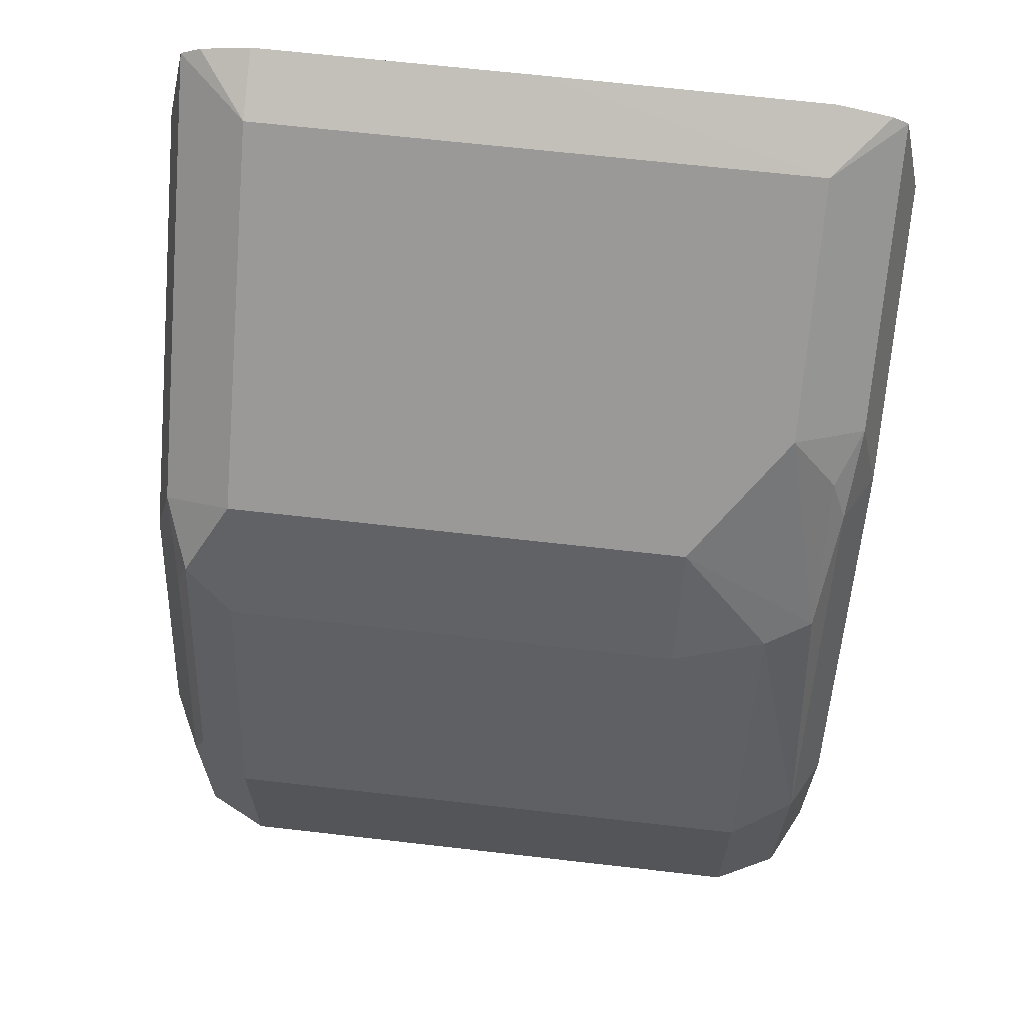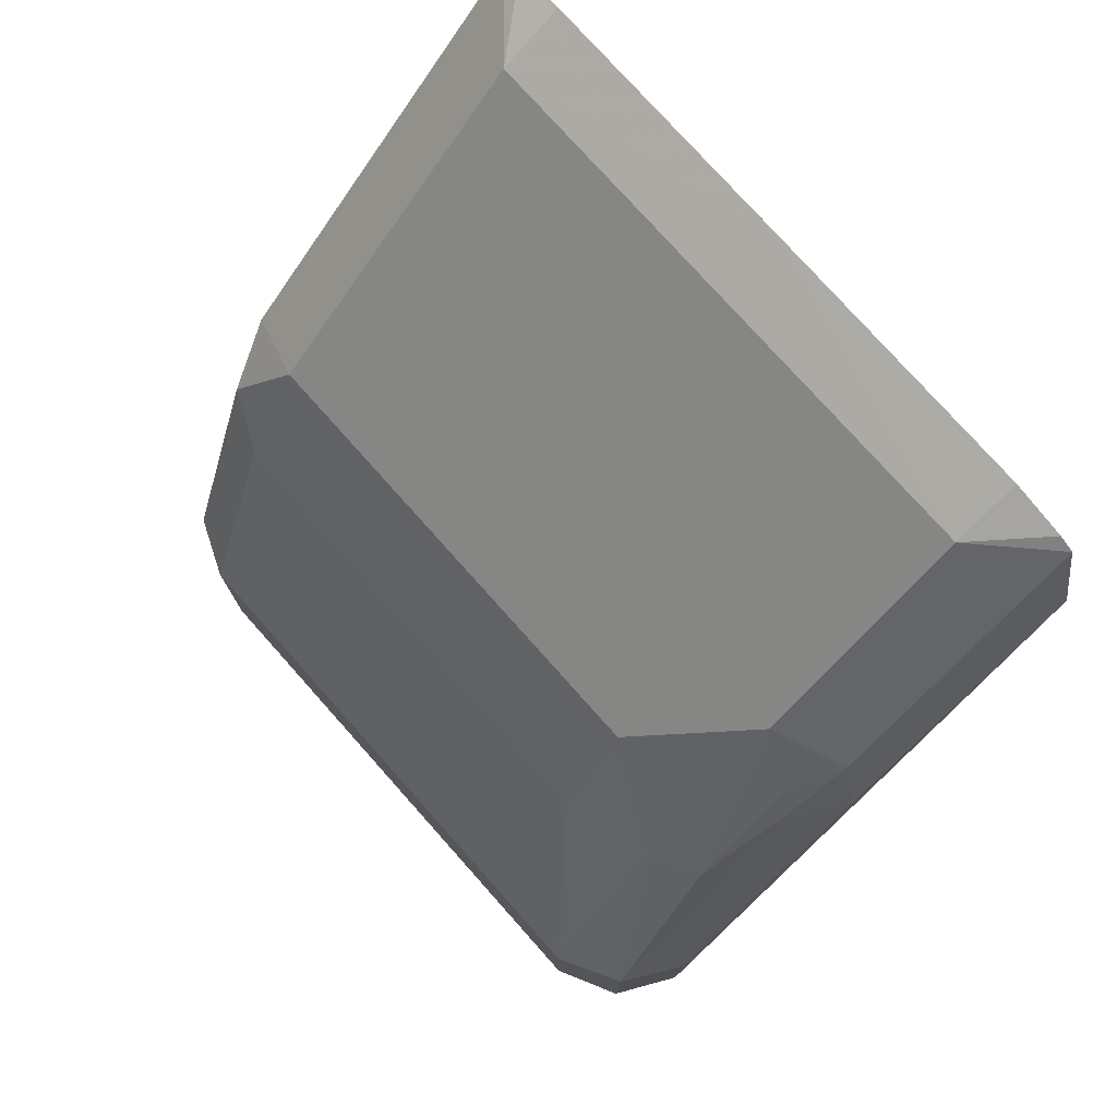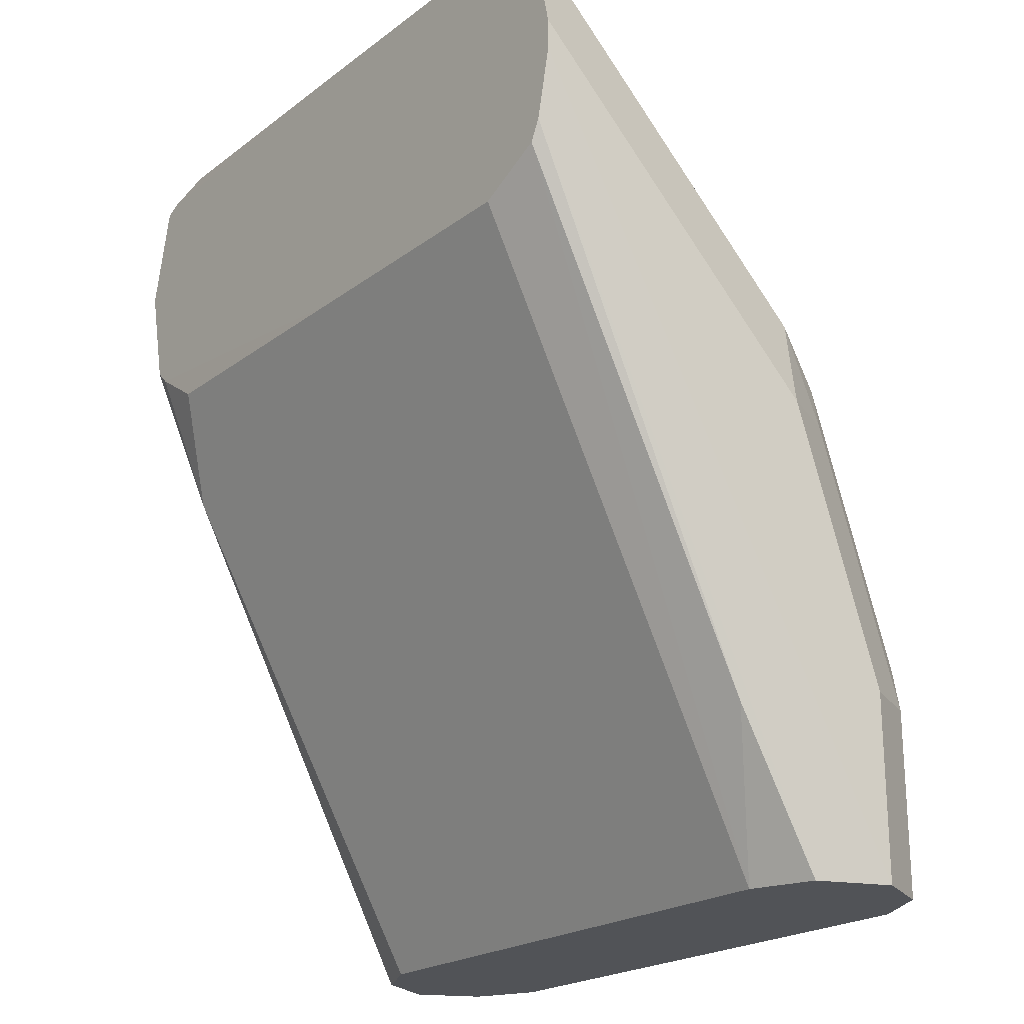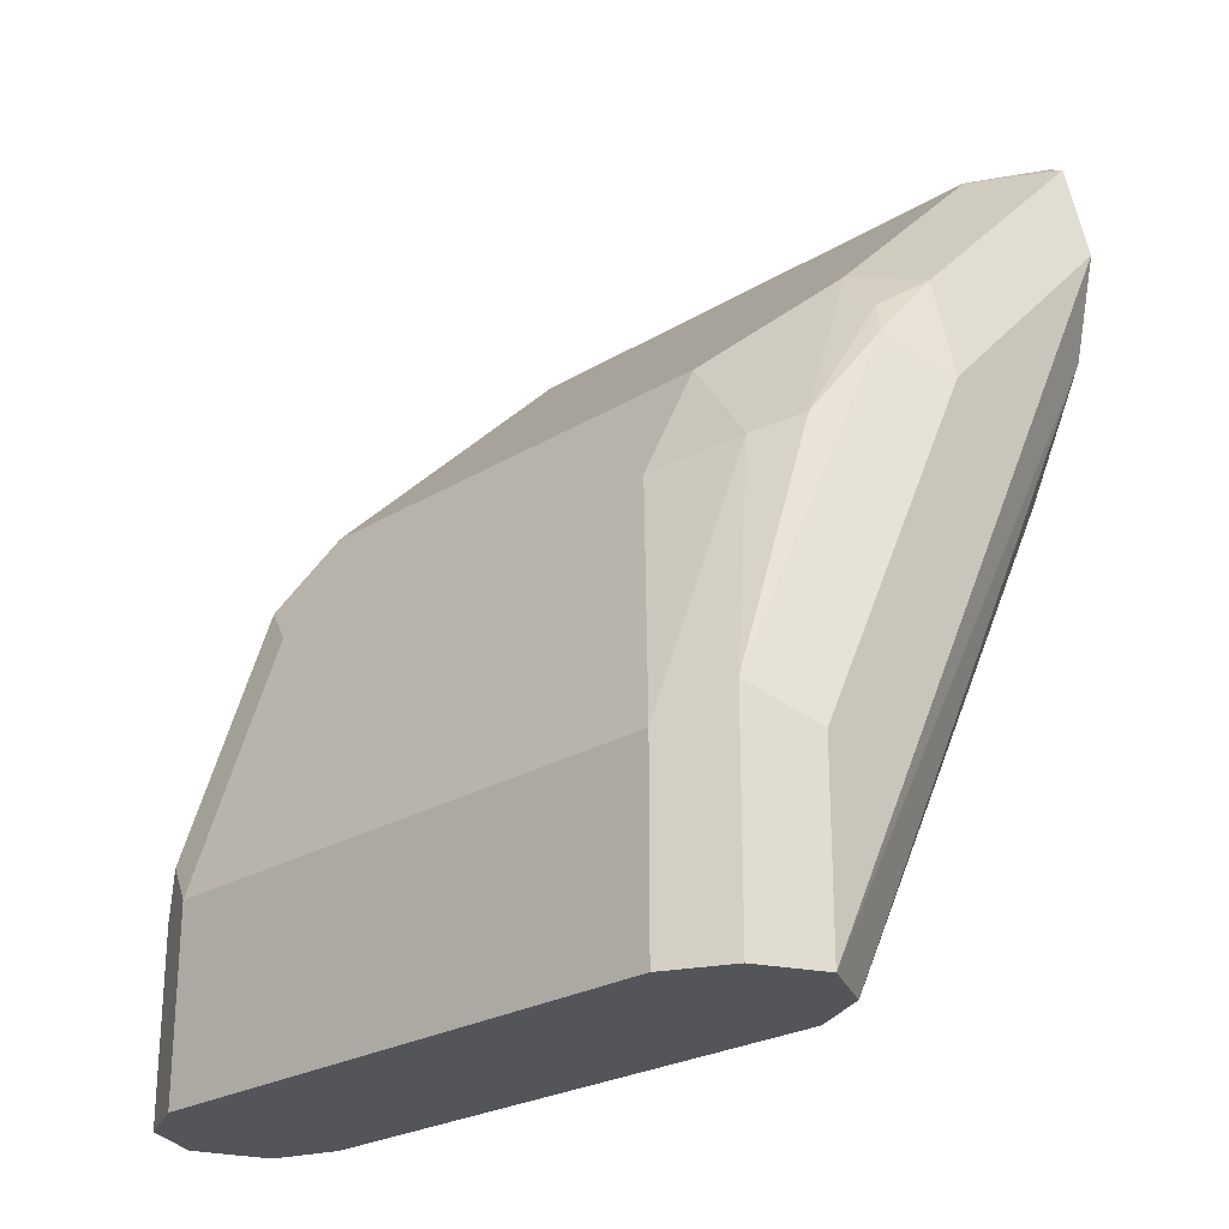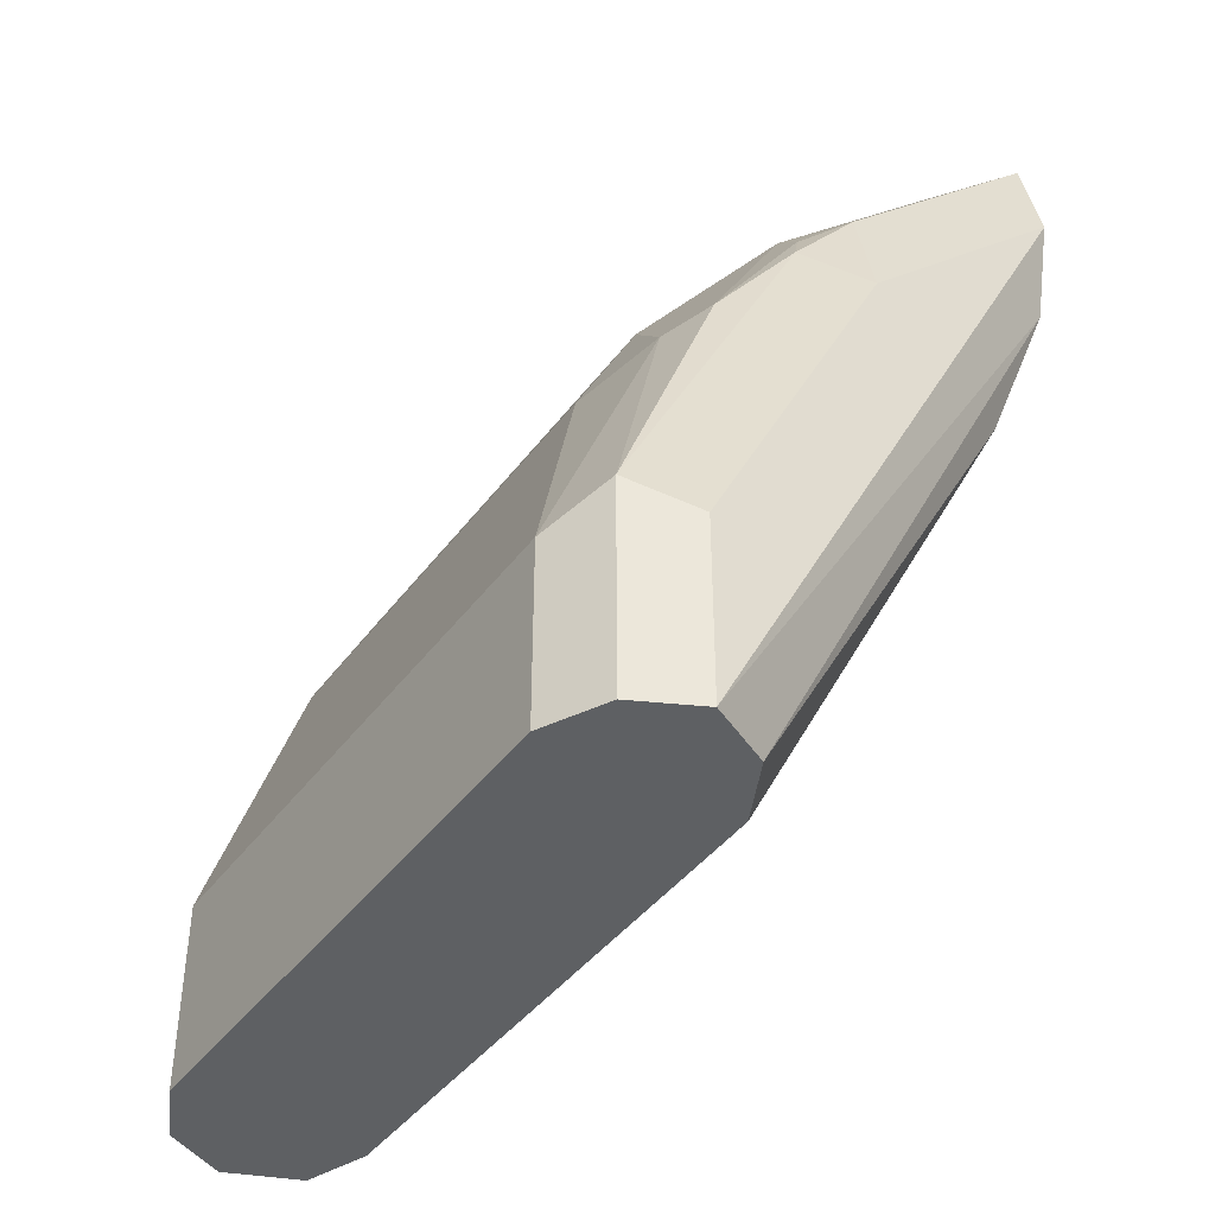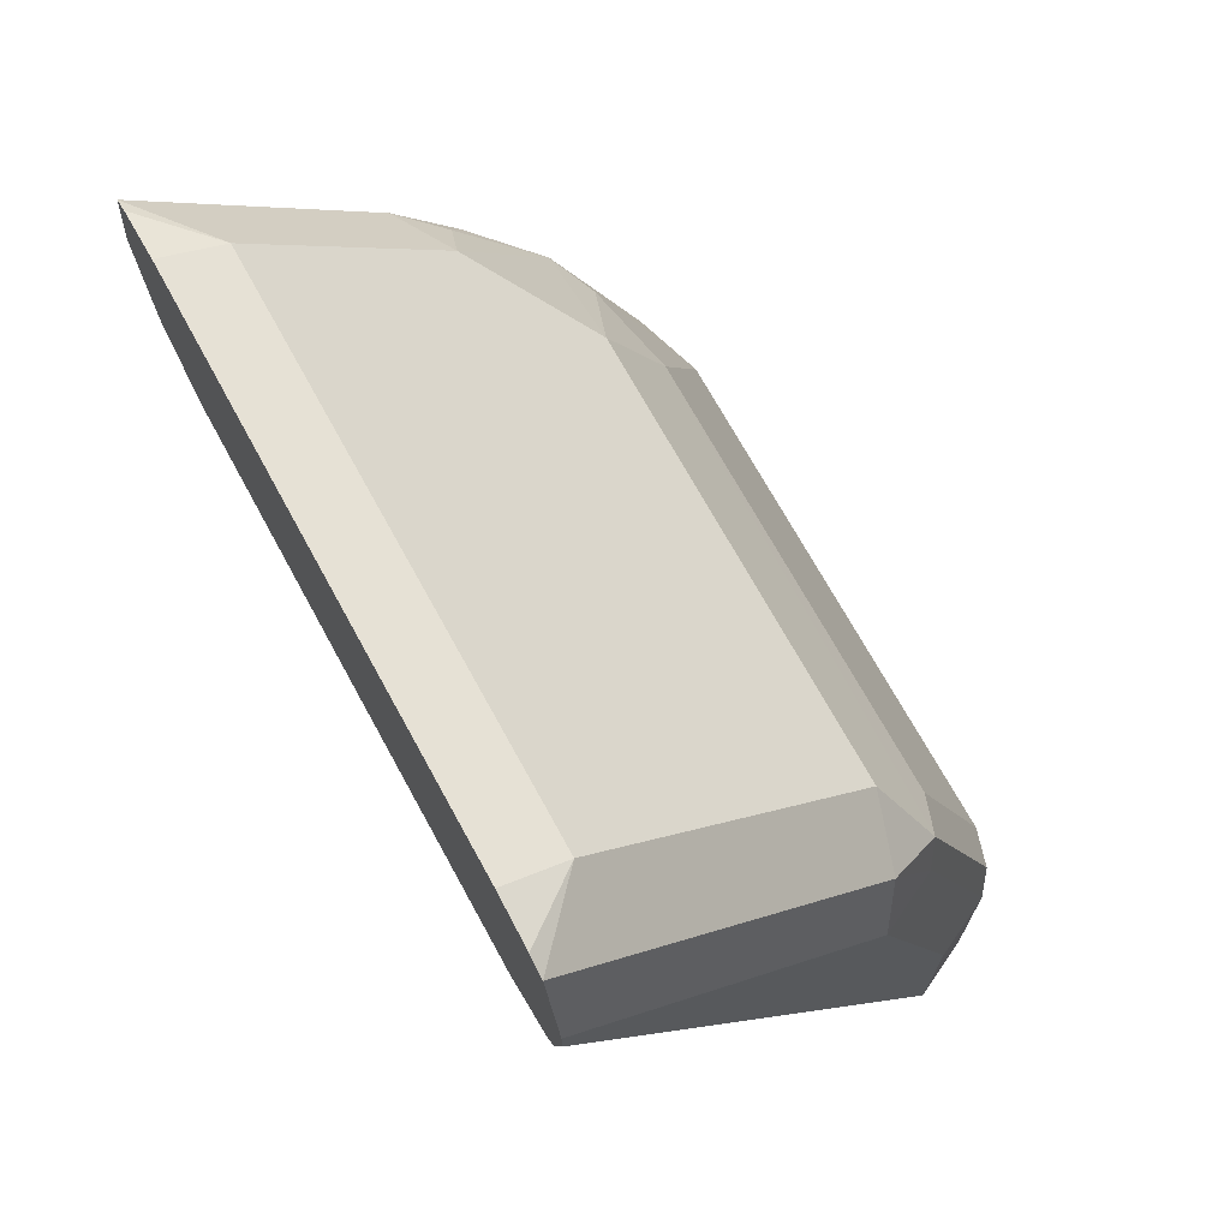
<metadata>
{"format":"obj","ext":"obj","renderer":"f3d","projection":"perspective","resolution":1024,"background":"white","views":[{"elev":65.3,"azim":-173.4,"up":"+Y"},{"elev":76.8,"azim":-131.7,"up":"+Y"},{"elev":-21.7,"azim":51.9,"up":"+Y"},{"elev":-24.8,"azim":-135.5,"up":"+Y"},{"elev":-42.1,"azim":-123.4,"up":"+Y"},{"elev":70.3,"azim":61.3,"up":"+Y"}]}
</metadata>
<code>
v -0.1189 0.09707 -0.692
v -0.1298 0.09707 -0.7137
v 0.0006129 0.09707 -0.7461
v -0.09732 0.09707 -0.7461
v -0.09732 0.1622 -0.7461
v 0.09731 0.1622 -0.7461
v 0.09731 0.2595 -0.7137
v 0.1135 0.1784 -0.738
v 0.1135 0.2757 -0.7056
v -0.06487 0.2595 -0.7137
v -0.09732 0.2636 -0.7056
v -0.06487 0.3028 -0.692
v -0.1135 0.2676 -0.6975
v -0.1189 0.173 -0.7353
v -0.1189 0.09707 -0.7353
v -0.1298 0.1622 -0.7137
v -0.1298 0.2919 -0.6488
v -0.1298 0.3676 -0.5732
v -0.1216 0.4041 -0.5732
v -0.1216 0.3284 -0.6488
v -0.1189 0.3028 -0.6704
v -0.1135 0.3163 -0.665
v -0.09732 0.3352 -0.6596
v -0.09732 0.4001 -0.5948
v 0.09731 0.4001 -0.5947
v 0.09731 0.3028 -0.692
v 0.1216 0.2919 -0.6853
v 0.1216 0.3568 -0.6204
v 0.1216 0.4042 -0.573
v 0.1298 0.3678 -0.573
v 0.09731 0.4111 -0.573
v 0.1147 0.4077 -0.573
v 0.0006257 0.4111 -0.573
v 0.0006257 0.3136 -0.573
v -0.1163 0.4068 -0.5732
v -0.09732 0.4109 -0.5732
v -0.1216 0.3311 -0.5732
v -0.1166 0.3261 -0.5732
v -0.09736 0.3135 -0.5732
v -0.1135 0.2757 -0.592
v -0.09732 0.09707 -0.6812
v 0.09731 0.3136 -0.573
v 0.1207 0.3253 -0.573
v 0.1298 0.3568 -0.573
v 0.1298 0.0971 -0.7137
v 0.1244 0.3326 -0.573
v 0.1197 0.0971 -0.6891
v 0.1189 0.1514 -0.6596
v 0.09731 0.0971 -0.6812
v 0.1189 0.0971 -0.7353
v 0.1298 0.1622 -0.7137
v 0.1298 0.2595 -0.6812
v 0.1189 0.2595 -0.7029
v 0.1189 0.1622 -0.7353
v 0.09731 0.0971 -0.7461
f 48 43 49
f 46 44 43
f 46 43 48
f 46 48 47
f 46 45 44
f 44 45 30
f 44 30 43
f 43 30 42
f 30 31 42
f 48 49 47
f 46 47 45
f 34 41 42
f 40 34 39
f 40 41 34
f 40 1 41
f 38 37 40
f 38 40 39
f 38 39 34
f 38 34 37
f 37 34 18
f 19 24 20
f 47 49 41
f 33 25 24
f 34 42 31
f 40 37 1
f 54 50 8
f 47 3 45
f 33 24 36
f 37 18 2
f 37 2 1
f 43 42 49
f 41 49 42
f 41 1 3
f 55 50 3
f 55 3 6
f 8 55 6
f 8 50 55
f 53 52 51
f 54 53 51
f 54 51 50
f 54 8 53
f 8 9 53
f 53 9 27
f 53 27 52
f 27 28 52
f 30 52 28
f 30 45 52
f 52 45 51
f 45 50 51
f 45 3 50
f 47 41 3
f 35 33 36
f 21 17 20
f 35 24 19
f 17 2 18
f 15 4 2
f 16 15 2
f 16 2 17
f 16 17 14
f 16 14 15
f 15 14 4
f 5 4 14
f 11 5 14
f 11 14 13
f 11 13 12
f 11 12 10
f 11 10 5
f 7 5 10
f 7 10 9
f 7 9 8
f 7 8 6
f 7 6 5
f 5 6 3
f 5 3 4
f 4 3 2
f 2 3 1
f 9 10 12
f 17 18 19
f 35 36 24
f 17 19 20
f 21 13 14
f 35 19 33
f 33 19 18
f 33 18 34
f 33 34 31
f 33 31 25
f 32 29 25
f 32 25 31
f 32 31 29
f 29 31 30
f 29 30 28
f 29 28 25
f 26 25 28
f 26 28 27
f 26 27 9
f 26 9 12
f 26 12 23
f 26 23 25
f 23 24 25
f 23 20 24
f 22 21 20
f 22 20 23
f 22 23 13
f 22 13 21
f 21 14 17
f 13 23 12

</code>
